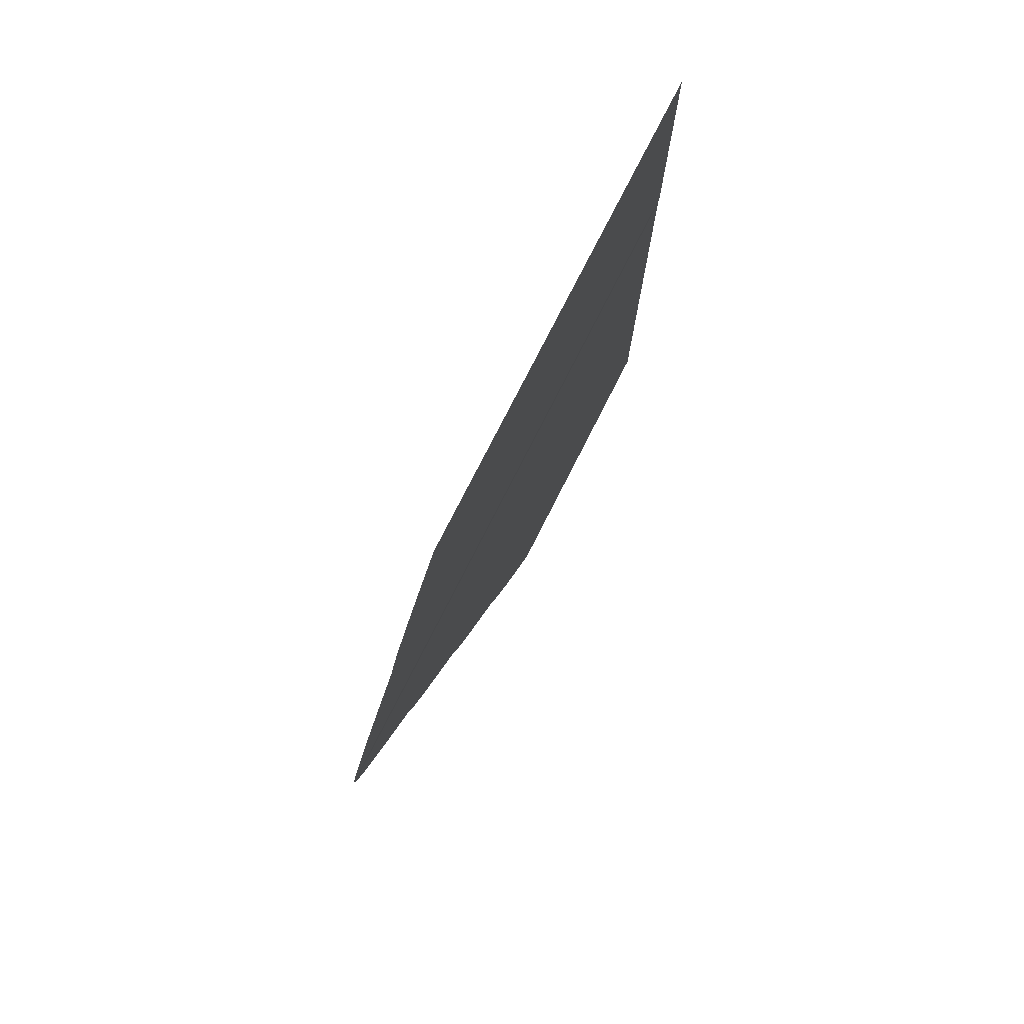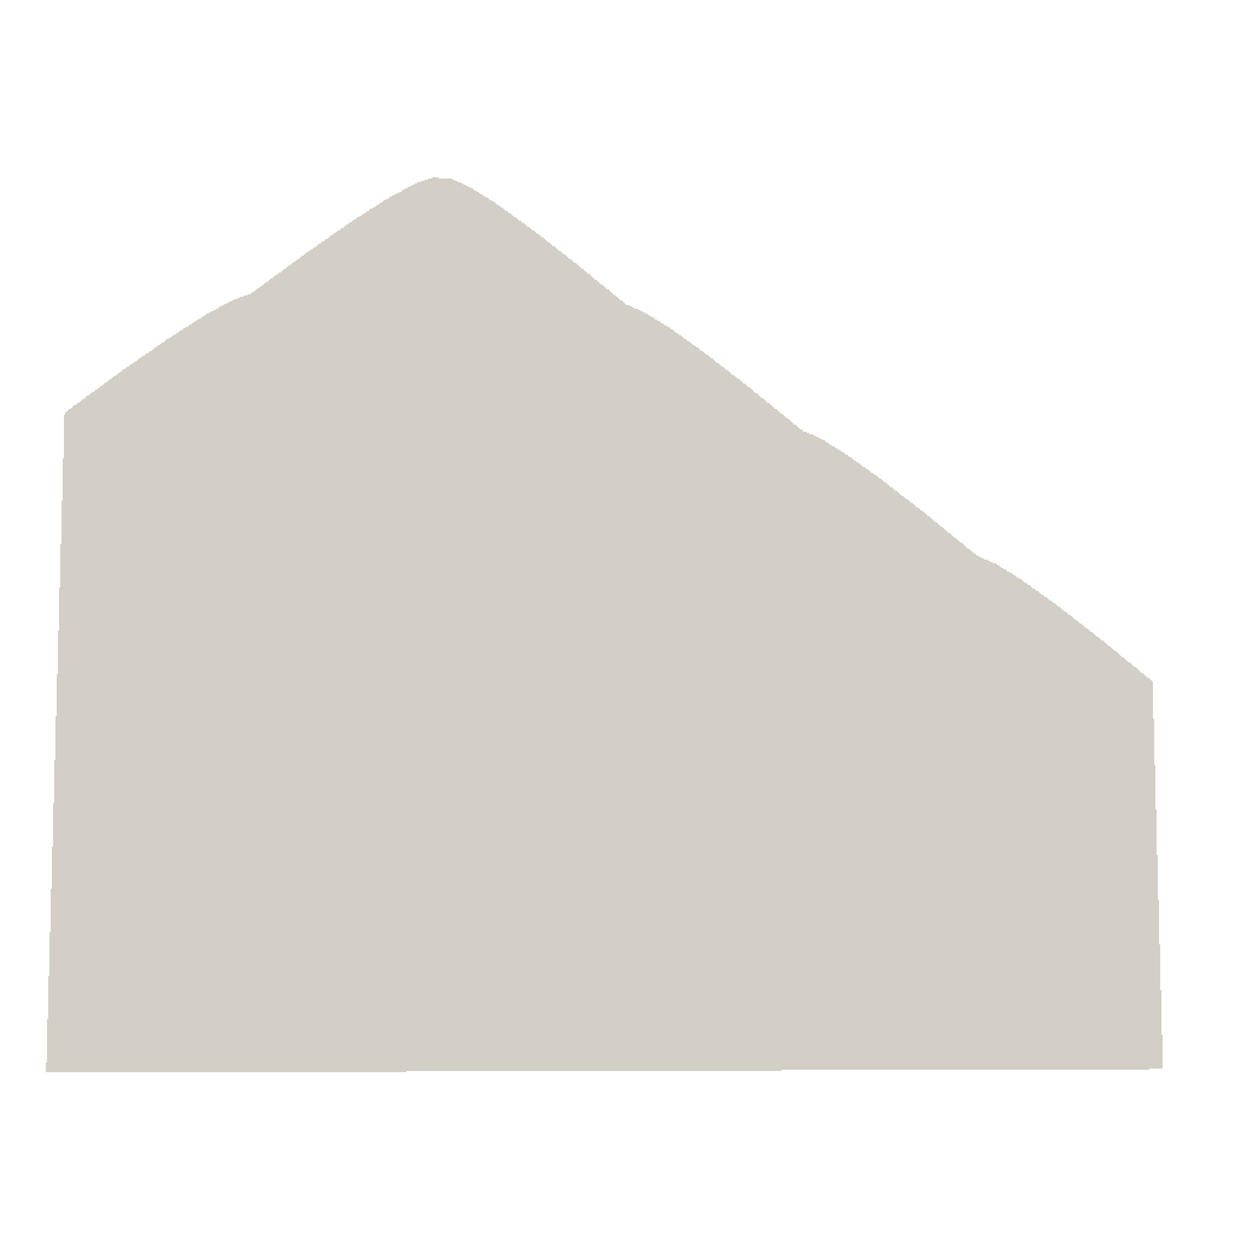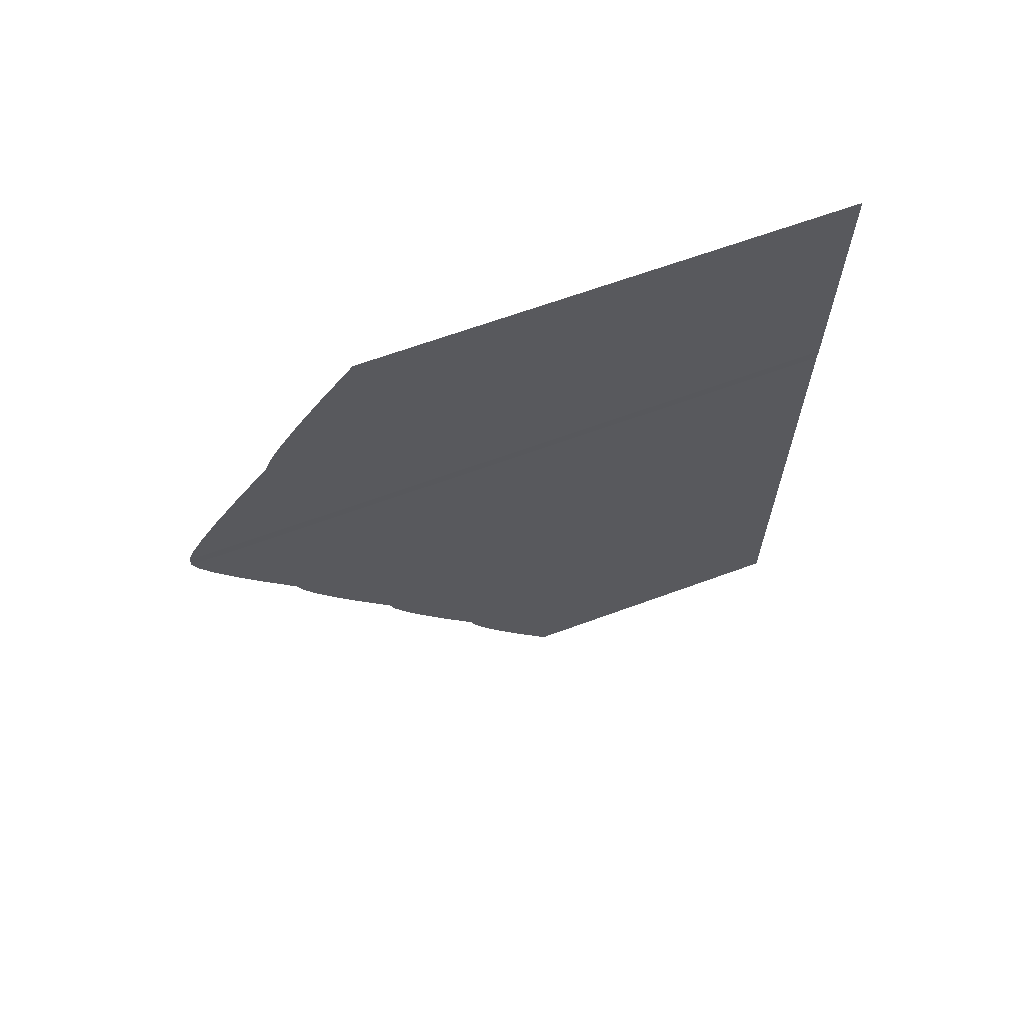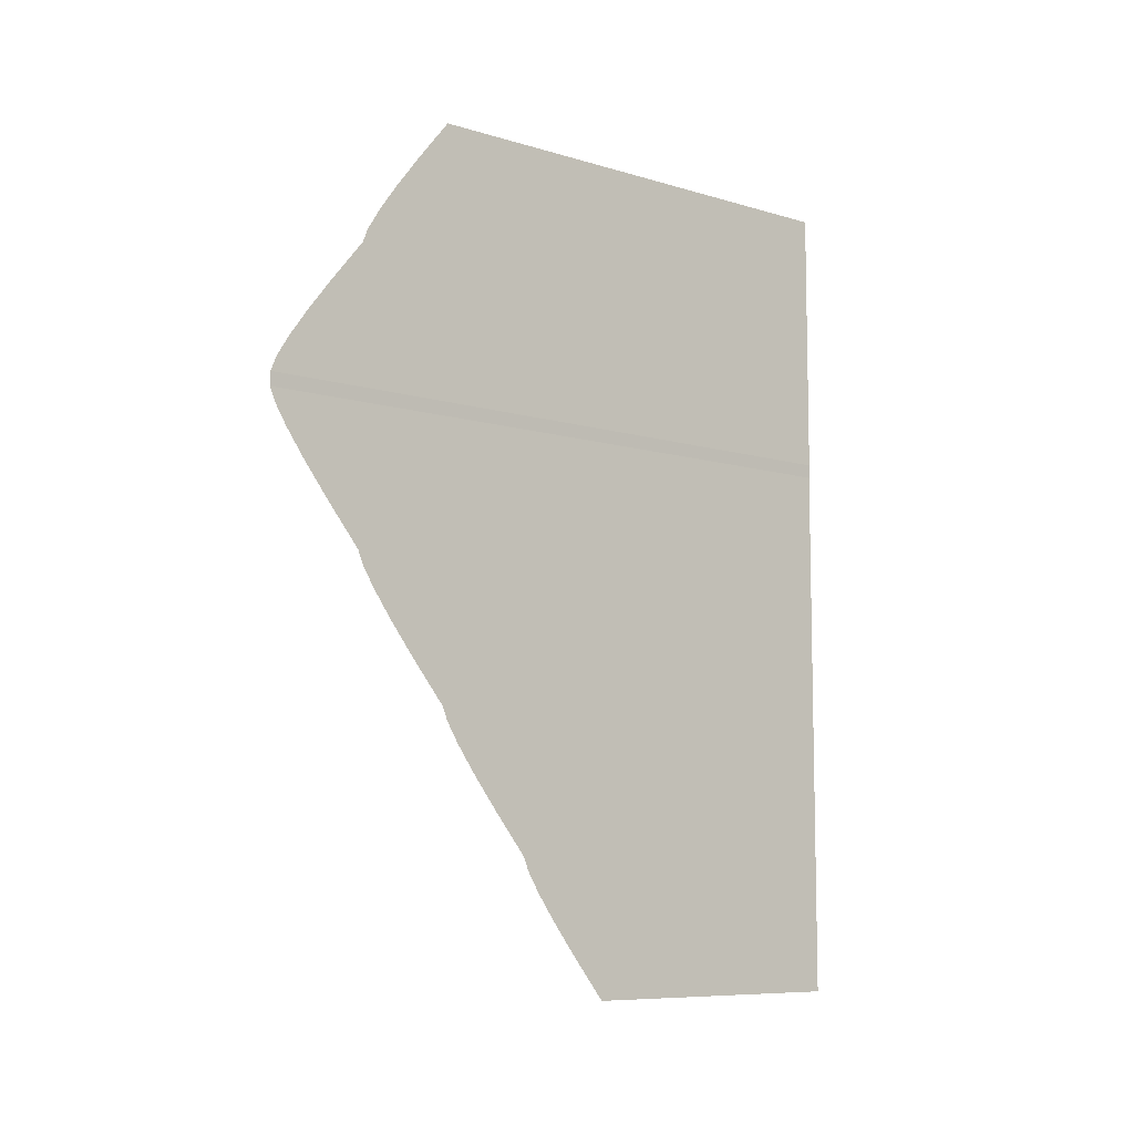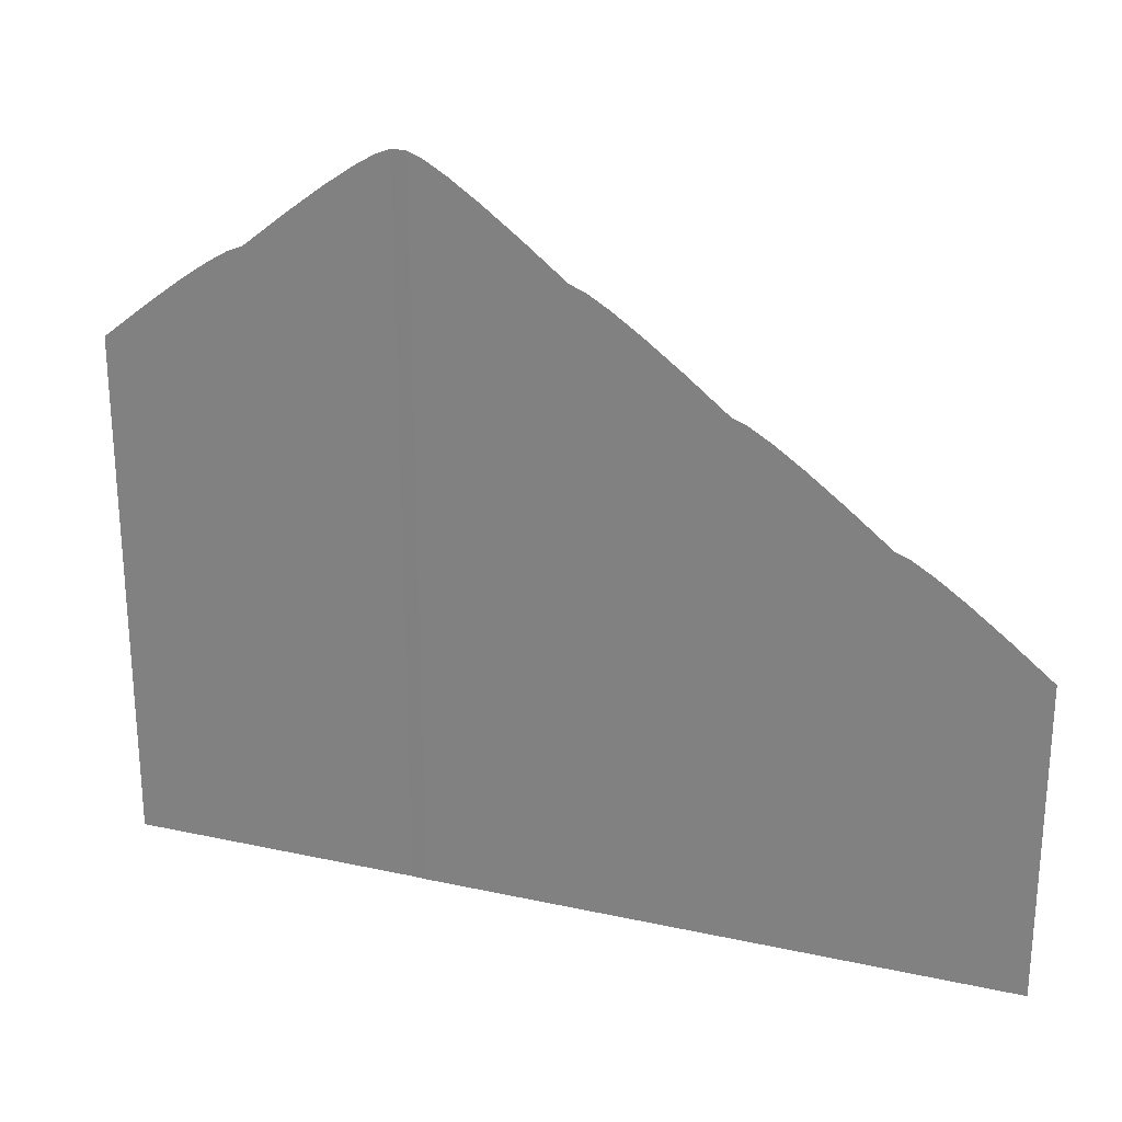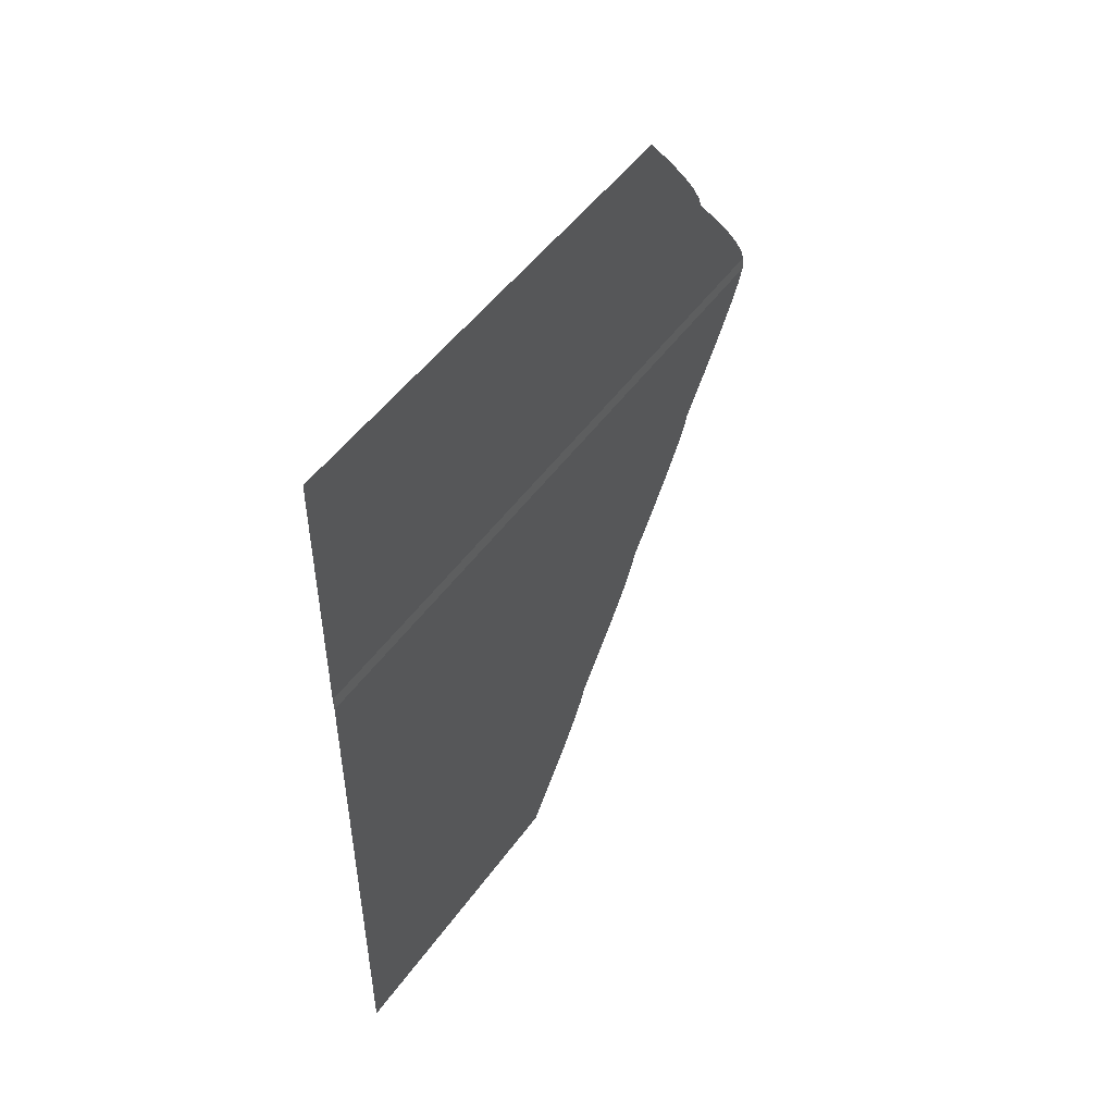
<metadata>
{"format":"obj","ext":"obj","renderer":"f3d","projection":"perspective","resolution":1024,"background":"white","views":[{"elev":76.8,"azim":-153.1,"up":"+Z"},{"elev":-7.8,"azim":83.4,"up":"+Y"},{"elev":65.3,"azim":-110.3,"up":"+Z"},{"elev":-8.5,"azim":-129.3,"up":"+Z"},{"elev":25.1,"azim":109.5,"up":"+Y"},{"elev":49.9,"azim":34.3,"up":"+Z"}]}
</metadata>
<code>
v -872.1 -235.9 1
v -872.1 -236 -1
v -872.1 -236.8 -3
v -872.1 -238.6 -6
v -872.1 -241.4 -10
v -872.1 -245.2 -15
v -872.1 -250 -21
v -872.1 -250.8 -23
v -872.1 -252.6 -26
v -872.1 -255.4 -30
v -872.1 -259.2 -35
v -872.1 -264 -41
v -872.1 -264.8 -43
v -872.1 -266.6 -46
v -872.1 -269.4 -50
v -872.1 -273.2 -55
v -872.1 -278 -61
v -872.1 -278.8 -63
v -872.1 -280.6 -66
v -872.1 -283.4 -70
v -872.1 -287.2 -75
v -872.1 -292 -81
v -872.1 -236.7 3
v -872.1 -238.5 6
v -872.1 -241.3 10
v -872.1 -245.1 15
v -872.1 -249.9 21
v -872.1 -250.7 23
v -872.1 -252.5 26
v -872.1 -255.3 30
v -872.1 -259.1 35
v -872.1 -263.9 41
v -872.1 -335.3 1
v -872.1 -335.3 -1
v -872.1 -335.3 -3
v -872.1 -335.3 -6
v -872.1 -335.3 -10
v -872.1 -335.3 -15
v -872.1 -335.3 -21
v -872.1 -335.3 -23
v -872.1 -335.3 -26
v -872.1 -335.3 -30
v -872.1 -335.3 -35
v -872.1 -335.3 -41
v -872.1 -335.3 -43
v -872.1 -335.3 -46
v -872.1 -335.3 -50
v -872.1 -335.3 -55
v -872.1 -335.3 -61
v -872.1 -335.3 -63
v -872.1 -335.3 -66
v -872.1 -335.3 -70
v -872.1 -335.3 -75
v -872.1 -335.3 -81
v -872.1 -335.3 3
v -872.1 -335.3 6
v -872.1 -335.3 10
v -872.1 -335.3 15
v -872.1 -335.3 21
v -872.1 -335.3 23
v -872.1 -335.3 26
v -872.1 -335.3 30
v -872.1 -335.3 35
v -872.1 -335.3 41
f 2 1 33 34
f 3 2 34 35
f 4 3 35 36
f 5 4 36 37
f 6 5 37 38
f 7 6 38 39
f 8 7 39 40
f 9 8 40 41
f 10 9 41 42
f 11 10 42 43
f 12 11 43 44
f 13 12 44 45
f 14 13 45 46
f 15 14 46 47
f 16 15 47 48
f 17 16 48 49
f 18 17 49 50
f 19 18 50 51
f 20 19 51 52
f 21 20 52 53
f 22 21 53 54
f 1 23 55 33
f 23 24 56 55
f 24 25 57 56
f 25 26 58 57
f 26 27 59 58
f 27 28 60 59
f 28 29 61 60
f 29 30 62 61
f 30 31 63 62
f 31 32 64 63

</code>
